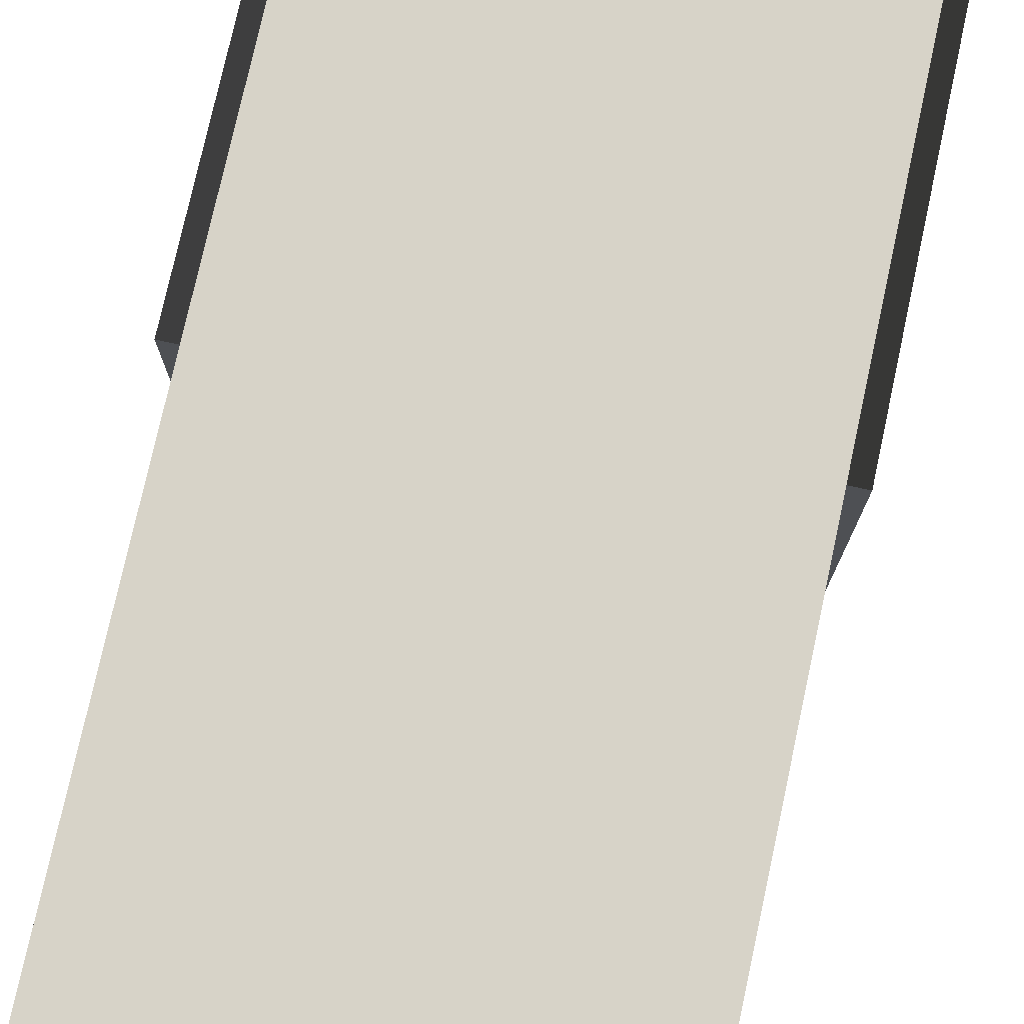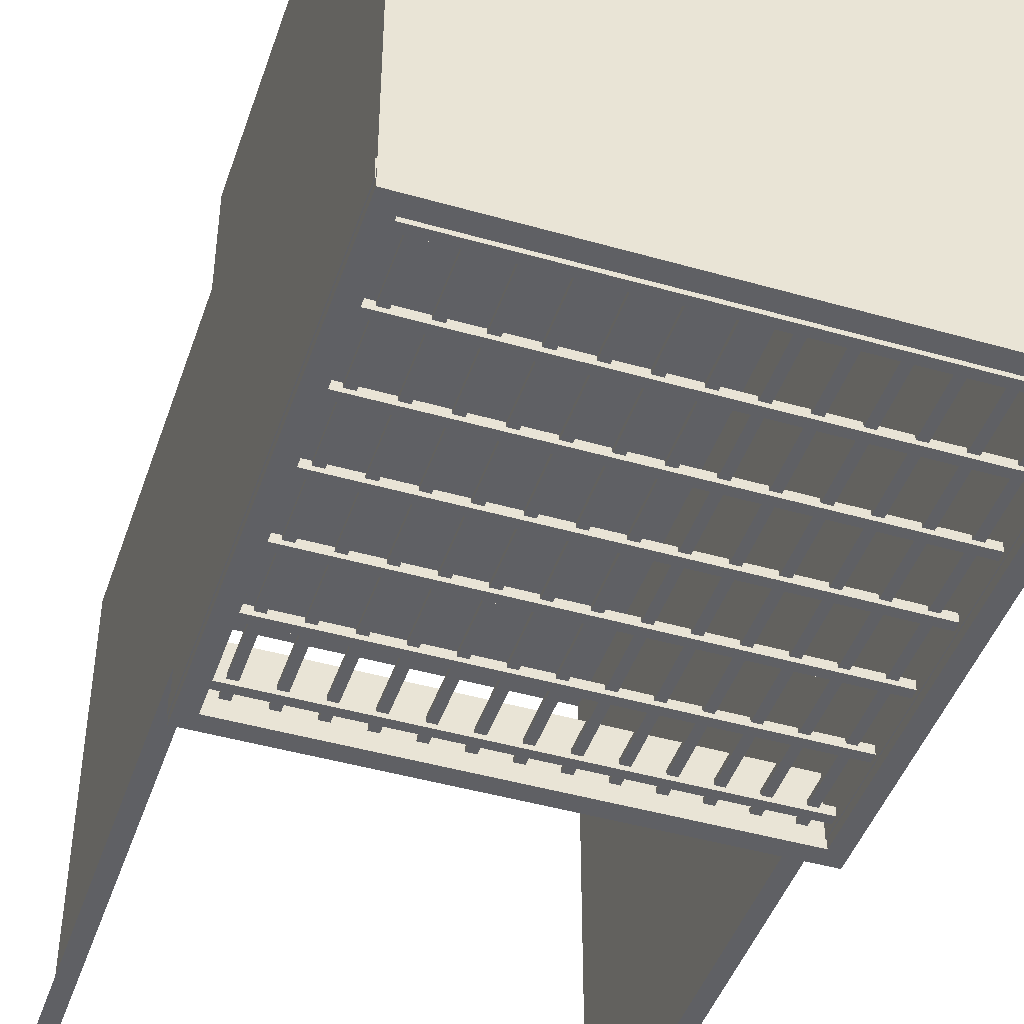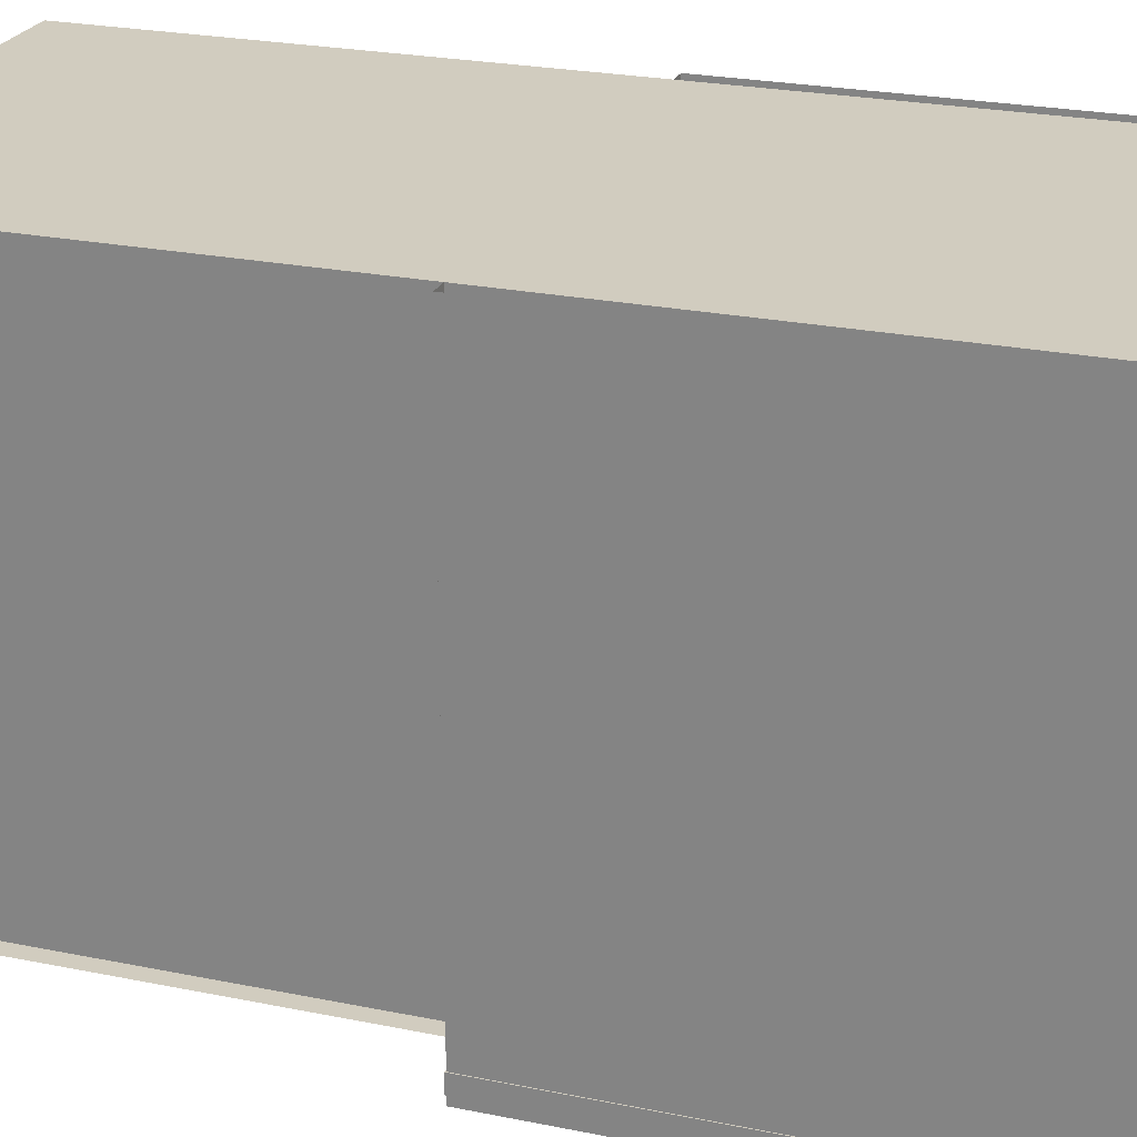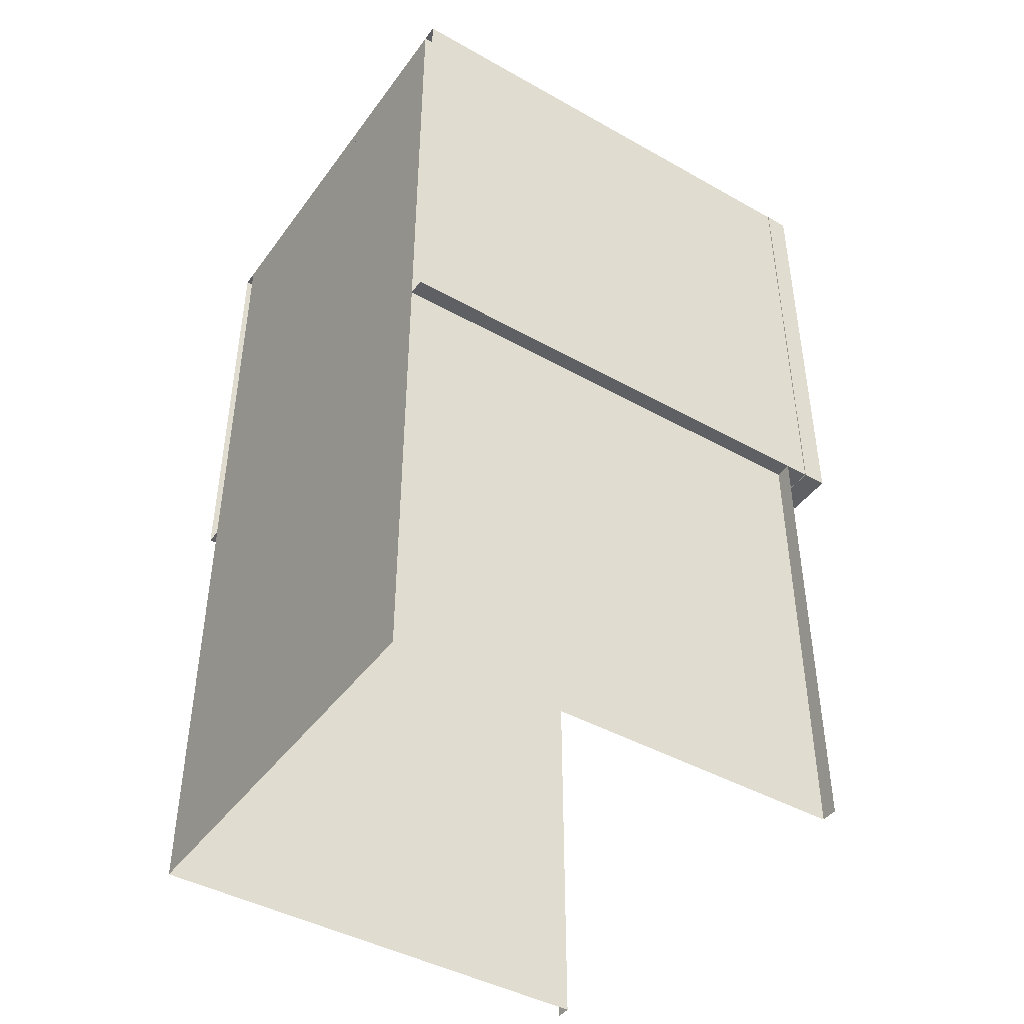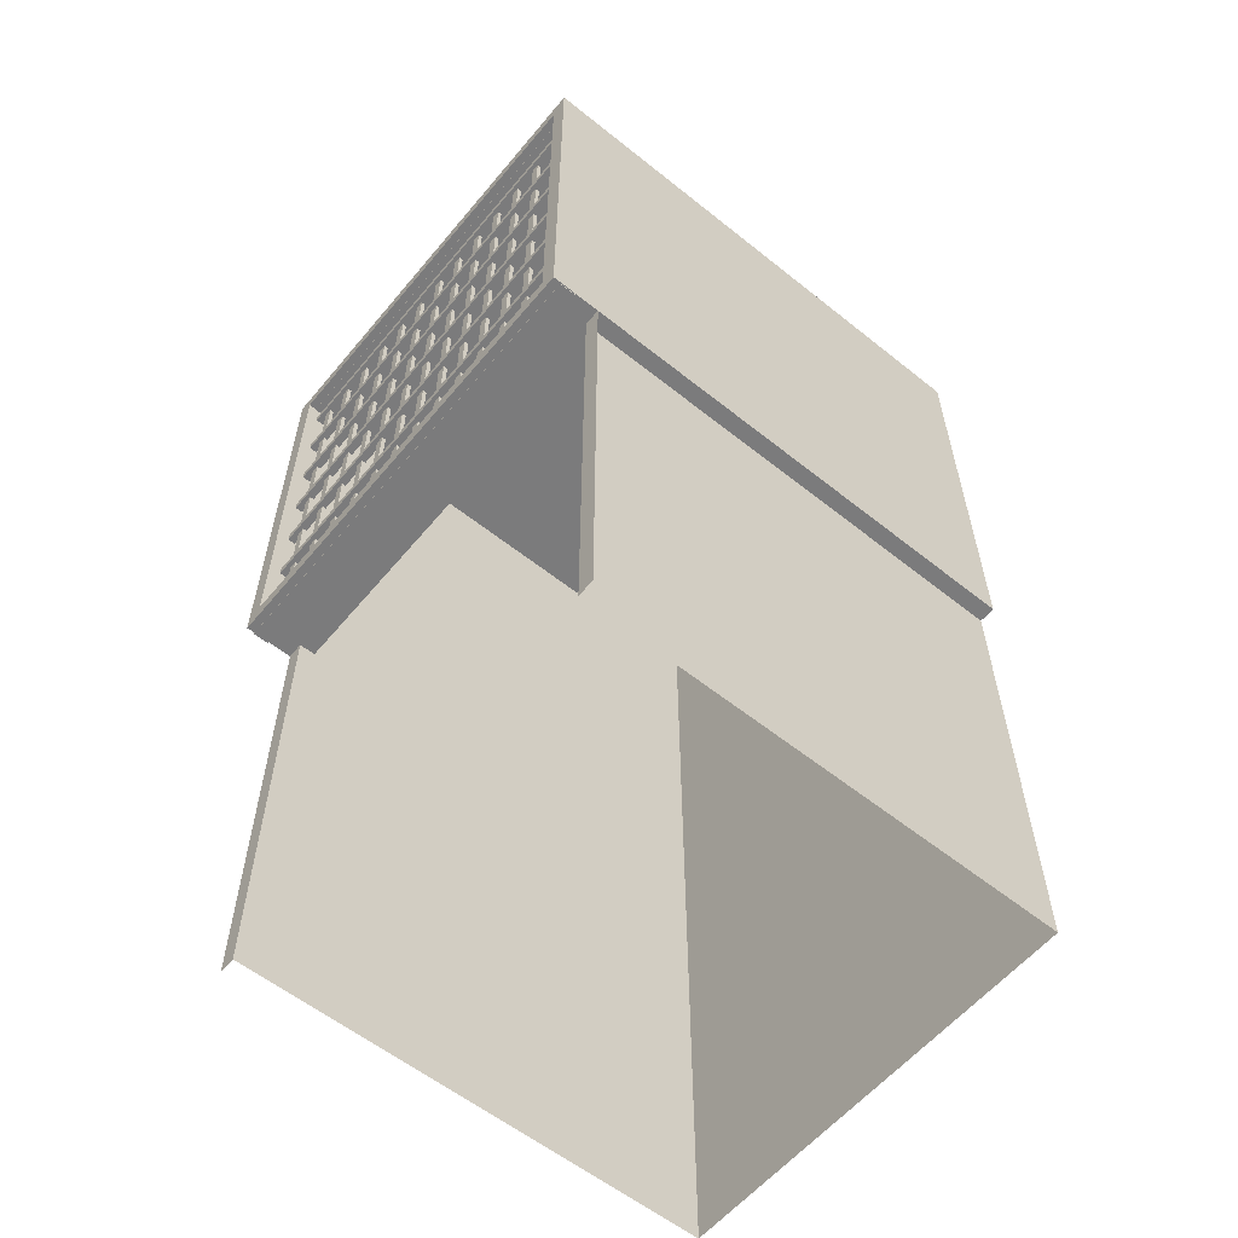
<metadata>
{"format":"obj","ext":"obj","renderer":"f3d","projection":"perspective","resolution":1024,"background":"white","views":[{"elev":76.6,"azim":-167.7,"up":"+Y"},{"elev":-45.0,"azim":-18.4,"up":"+Y"},{"elev":23.9,"azim":-71.1,"up":"+Y"},{"elev":-43.6,"azim":-123.5,"up":"+Z"},{"elev":-58.5,"azim":50.5,"up":"+Z"}]}
</metadata>
<code>
v -6.644 7.66 6.736
v -6.644 7.7 6.736
v -6.644 7.7 6.696
v -6.644 7.66 6.696
v -8.724 7.7 6.736
v -8.724 7.66 6.736
v -8.724 7.66 6.696
v -8.724 7.7 6.696
v -6.644 7.66 7.056
v -6.644 7.7 7.056
v -6.644 7.7 7.016
v -6.644 7.66 7.016
v -8.724 7.7 7.056
v -8.724 7.66 7.056
v -8.724 7.66 7.016
v -8.724 7.7 7.016
v -6.644 7.66 7.376
v -6.644 7.7 7.376
v -6.644 7.7 7.336
v -6.644 7.66 7.336
v -8.724 7.7 7.376
v -8.724 7.66 7.376
v -8.724 7.66 7.336
v -8.724 7.7 7.336
v -6.644 7.66 7.696
v -6.644 7.7 7.696
v -6.644 7.7 7.656
v -6.644 7.66 7.656
v -8.724 7.7 7.696
v -8.724 7.66 7.696
v -8.724 7.66 7.656
v -8.724 7.7 7.656
v -6.644 7.66 8.016
v -6.644 7.7 8.016
v -6.644 7.7 7.976
v -6.644 7.66 7.976
v -8.724 7.7 8.016
v -8.724 7.66 8.016
v -8.724 7.66 7.976
v -8.724 7.7 7.976
v -6.644 7.66 8.336
v -6.644 7.7 8.336
v -6.644 7.7 8.296
v -6.644 7.66 8.296
v -8.724 7.7 8.336
v -8.724 7.66 8.336
v -8.724 7.66 8.296
v -8.724 7.7 8.296
v -6.644 7.66 8.656
v -6.644 7.7 8.656
v -6.644 7.7 8.616
v -6.644 7.66 8.616
v -8.724 7.7 8.656
v -8.724 7.66 8.656
v -8.724 7.66 8.616
v -8.724 7.7 8.616
v -6.744 7.68 8.716
v -6.744 7.7 8.716
v -6.704 7.7 8.716
v -6.704 7.68 8.716
v -6.744 7.7 6.636
v -6.744 7.68 6.636
v -6.704 7.68 6.636
v -6.704 7.7 6.636
v -7.064 7.68 8.716
v -7.064 7.7 8.716
v -7.024 7.7 8.716
v -7.024 7.68 8.716
v -7.064 7.7 6.636
v -7.064 7.68 6.636
v -7.024 7.68 6.636
v -7.024 7.7 6.636
v -7.384 7.68 8.716
v -7.384 7.7 8.716
v -7.344 7.7 8.716
v -7.344 7.68 8.716
v -7.384 7.7 6.636
v -7.384 7.68 6.636
v -7.344 7.68 6.636
v -7.344 7.7 6.636
v -7.704 7.68 8.716
v -7.704 7.7 8.716
v -7.664 7.7 8.716
v -7.664 7.68 8.716
v -7.704 7.7 6.636
v -7.704 7.68 6.636
v -7.664 7.68 6.636
v -7.664 7.7 6.636
v -8.024 7.68 8.716
v -8.024 7.7 8.716
v -7.984 7.7 8.716
v -7.984 7.68 8.716
v -8.024 7.7 6.636
v -8.024 7.68 6.636
v -7.984 7.68 6.636
v -7.984 7.7 6.636
v -8.344 7.68 8.716
v -8.344 7.7 8.716
v -8.304 7.7 8.716
v -8.304 7.68 8.716
v -8.344 7.7 6.636
v -8.344 7.68 6.636
v -8.304 7.68 6.636
v -8.304 7.7 6.636
v -8.664 7.68 8.716
v -8.664 7.7 8.716
v -8.624 7.7 8.716
v -8.624 7.68 8.716
v -8.664 7.7 6.636
v -8.664 7.68 6.636
v -8.624 7.68 6.636
v -8.624 7.7 6.636
v -6.904 7.68 8.716
v -6.904 7.7 8.716
v -6.864 7.7 8.716
v -6.864 7.68 8.716
v -6.904 7.7 6.636
v -6.904 7.68 6.636
v -6.864 7.68 6.636
v -6.864 7.7 6.636
v -7.224 7.68 8.716
v -7.224 7.7 8.716
v -7.184 7.7 8.716
v -7.184 7.68 8.716
v -7.224 7.7 6.636
v -7.224 7.68 6.636
v -7.184 7.68 6.636
v -7.184 7.7 6.636
v -7.544 7.68 8.716
v -7.544 7.7 8.716
v -7.504 7.7 8.716
v -7.504 7.68 8.716
v -7.544 7.7 6.636
v -7.544 7.68 6.636
v -7.504 7.68 6.636
v -7.504 7.7 6.636
v -7.864 7.68 8.716
v -7.864 7.7 8.716
v -7.824 7.7 8.716
v -7.824 7.68 8.716
v -7.864 7.7 6.636
v -7.864 7.68 6.636
v -7.824 7.68 6.636
v -7.824 7.7 6.636
v -8.184 7.68 8.716
v -8.184 7.7 8.716
v -8.144 7.7 8.716
v -8.144 7.68 8.716
v -8.184 7.7 6.636
v -8.184 7.68 6.636
v -8.144 7.68 6.636
v -8.144 7.7 6.636
v -8.504 7.68 8.716
v -8.504 7.7 8.716
v -8.464 7.7 8.716
v -8.464 7.68 8.716
v -8.504 7.7 6.636
v -8.504 7.68 6.636
v -8.464 7.68 6.636
v -8.464 7.7 6.636
v -8.804 7.72 6.556
v -8.804 7.72 8.796
v -8.804 7.64 8.796
v -8.804 7.64 6.556
v -8.724 7.72 8.796
v -8.724 7.72 6.556
v -8.724 7.64 6.556
v -8.724 7.64 8.796
v -6.564 7.64 8.796
v -6.564 7.72 8.796
v -6.564 7.72 6.556
v -6.564 7.64 6.556
v -6.644 7.72 8.796
v -6.644 7.72 6.556
v -6.644 7.64 6.556
v -6.644 7.64 8.796
v -8.724 7.72 8.796
v -8.724 7.72 8.716
v -6.644 7.72 8.716
v -8.724 7.64 8.716
v -8.724 7.64 8.796
v -6.644 7.64 8.716
v -8.724 7.72 6.556
v -6.644 7.72 6.556
v -6.644 7.72 6.636
v -8.724 7.72 6.636
v -6.644 7.64 6.556
v -8.724 7.64 6.556
v -8.724 7.64 6.636
v -6.644 7.64 6.636
v -6.56 7.6 6.56
v -6.56 7.6 8.8
v -6.56 10.16 8.8
v -6.56 10.16 6.56
v -6.64 7.6 8.8
v -6.64 7.6 6.56
v -6.64 10.16 8.8
v -6.64 10.16 6.56
v -8.8 10.16 8.8
v -8.8 7.6 8.8
v -8.8 7.6 6.56
v -8.8 10.16 6.56
v -8.72 7.6 8.8
v -8.72 7.6 6.56
v -8.72 10.16 8.8
v -8.72 10.16 6.56
v -6.64 7.6 8.8
v -6.64 7.6 8.72
v -8.72 7.6 8.72
v -6.64 10.16 8.72
v -6.64 10.16 8.8
v -8.72 10.16 8.72
v -6.64 10.16 4.32
v -8.72 10.16 4.32
v -6.64 7.6 6.56
v -8.72 7.6 6.56
v -8.72 7.6 6.64
v -6.64 7.6 6.64
v -8.72 7.92 6.56
v -6.64 7.92 6.56
v -6.64 7.92 6.64
v -8.72 7.92 6.64
v -8.8 7.84 4.32
v -8.8 7.84 6.56
v -8.72 7.84 6.56
v -8.72 7.84 4.32
v -8.8 10.16 6.56
v -8.72 10.16 6.56
v -8.72 10.16 4.32
v -6.64 10.16 6.56
v -6.64 7.84 6.56
v -6.64 7.84 4.32
v -6.64 10.16 4.32
v -6.56 7.84 6.56
v -6.56 7.84 4.32
v -6.56 10.16 6.56
f 1 3 2
f 4 3 1
f 5 7 6
f 8 7 5
f 7 1 6
f 4 1 7
f 7 3 4
f 8 3 7
f 1 5 6
f 2 5 1
f 9 11 10
f 12 11 9
f 13 15 14
f 16 15 13
f 15 9 14
f 12 9 15
f 15 11 12
f 16 11 15
f 9 13 14
f 10 13 9
f 17 19 18
f 20 19 17
f 21 23 22
f 24 23 21
f 23 17 22
f 20 17 23
f 23 19 20
f 24 19 23
f 17 21 22
f 18 21 17
f 25 27 26
f 28 27 25
f 29 31 30
f 32 31 29
f 31 25 30
f 28 25 31
f 31 27 28
f 32 27 31
f 25 29 30
f 26 29 25
f 33 35 34
f 36 35 33
f 37 39 38
f 40 39 37
f 39 33 38
f 36 33 39
f 39 35 36
f 40 35 39
f 33 37 38
f 34 37 33
f 41 43 42
f 44 43 41
f 45 47 46
f 48 47 45
f 47 41 46
f 44 41 47
f 47 43 44
f 48 43 47
f 41 45 46
f 42 45 41
f 49 51 50
f 52 51 49
f 53 55 54
f 56 55 53
f 55 49 54
f 52 49 55
f 55 51 52
f 56 51 55
f 49 53 54
f 50 53 49
f 57 59 58
f 60 59 57
f 61 63 62
f 64 63 61
f 63 57 62
f 60 57 63
f 63 59 60
f 64 59 63
f 57 61 62
f 58 61 57
f 65 67 66
f 68 67 65
f 69 71 70
f 72 71 69
f 71 65 70
f 68 65 71
f 71 67 68
f 72 67 71
f 65 69 70
f 66 69 65
f 73 75 74
f 76 75 73
f 77 79 78
f 80 79 77
f 79 73 78
f 76 73 79
f 79 75 76
f 80 75 79
f 73 77 78
f 74 77 73
f 81 83 82
f 84 83 81
f 85 87 86
f 88 87 85
f 87 81 86
f 84 81 87
f 87 83 84
f 88 83 87
f 81 85 86
f 82 85 81
f 89 91 90
f 92 91 89
f 93 95 94
f 96 95 93
f 95 89 94
f 92 89 95
f 95 91 92
f 96 91 95
f 89 93 94
f 90 93 89
f 97 99 98
f 100 99 97
f 101 103 102
f 104 103 101
f 103 97 102
f 100 97 103
f 103 99 100
f 104 99 103
f 97 101 102
f 98 101 97
f 105 107 106
f 108 107 105
f 109 111 110
f 112 111 109
f 111 105 110
f 108 105 111
f 111 107 108
f 112 107 111
f 105 109 110
f 106 109 105
f 113 115 114
f 116 115 113
f 117 119 118
f 120 119 117
f 119 113 118
f 116 113 119
f 119 115 116
f 120 115 119
f 113 117 118
f 114 117 113
f 121 123 122
f 124 123 121
f 125 127 126
f 128 127 125
f 127 121 126
f 124 121 127
f 127 123 124
f 128 123 127
f 121 125 126
f 122 125 121
f 129 131 130
f 132 131 129
f 133 135 134
f 136 135 133
f 135 129 134
f 132 129 135
f 135 131 132
f 136 131 135
f 129 133 134
f 130 133 129
f 137 139 138
f 140 139 137
f 141 143 142
f 144 143 141
f 143 137 142
f 140 137 143
f 143 139 140
f 144 139 143
f 137 141 142
f 138 141 137
f 145 147 146
f 148 147 145
f 149 151 150
f 152 151 149
f 151 145 150
f 148 145 151
f 151 147 148
f 152 147 151
f 145 149 150
f 146 149 145
f 153 155 154
f 156 155 153
f 157 159 158
f 160 159 157
f 159 153 158
f 156 153 159
f 159 155 156
f 160 155 159
f 153 157 158
f 154 157 153
f 161 163 162
f 164 163 161
f 165 161 162
f 166 161 165
f 167 163 164
f 168 163 167
f 163 165 162
f 168 165 163
f 167 161 166
f 164 161 167
f 166 168 167
f 165 168 166
f 169 171 170
f 172 171 169
f 171 173 170
f 174 173 171
f 169 175 172
f 176 175 169
f 173 169 170
f 176 169 173
f 172 174 171
f 175 174 172
f 173 175 176
f 174 175 173
f 173 178 177
f 179 178 173
f 180 176 181
f 182 176 180
f 177 176 173
f 181 176 177
f 180 177 178
f 181 177 180
f 182 173 176
f 179 173 182
f 178 182 180
f 179 182 178
f 183 185 184
f 186 185 183
f 187 189 188
f 190 189 187
f 188 184 187
f 183 184 188
f 188 186 183
f 189 186 188
f 184 190 187
f 185 190 184
f 185 189 190
f 186 189 185
f 191 193 192
f 194 193 191
f 195 191 192
f 196 191 195
f 193 195 192
f 197 195 193
f 198 191 196
f 194 191 198
f 196 197 198
f 195 197 196
f 199 201 200
f 202 201 199
f 201 203 200
f 204 203 201
f 203 199 200
f 205 199 203
f 202 204 201
f 206 204 202
f 203 206 205
f 204 206 203
f 203 208 207
f 209 208 203
f 210 205 211
f 212 205 210
f 207 205 203
f 211 205 207
f 210 207 208
f 211 207 210
f 212 203 205
f 209 203 212
f 208 212 210
f 209 212 208
f 213 205 214
f 211 205 213
f 215 217 216
f 218 217 215
f 219 221 220
f 222 221 219
f 220 216 219
f 215 216 220
f 220 218 215
f 221 218 220
f 216 222 219
f 217 222 216
f 217 221 222
f 218 221 217
f 223 225 224
f 226 225 223
f 225 227 224
f 228 227 225
f 225 229 228
f 226 229 225
f 230 232 231
f 233 232 230
f 232 234 231
f 235 234 232
f 234 230 231
f 236 230 234

</code>
